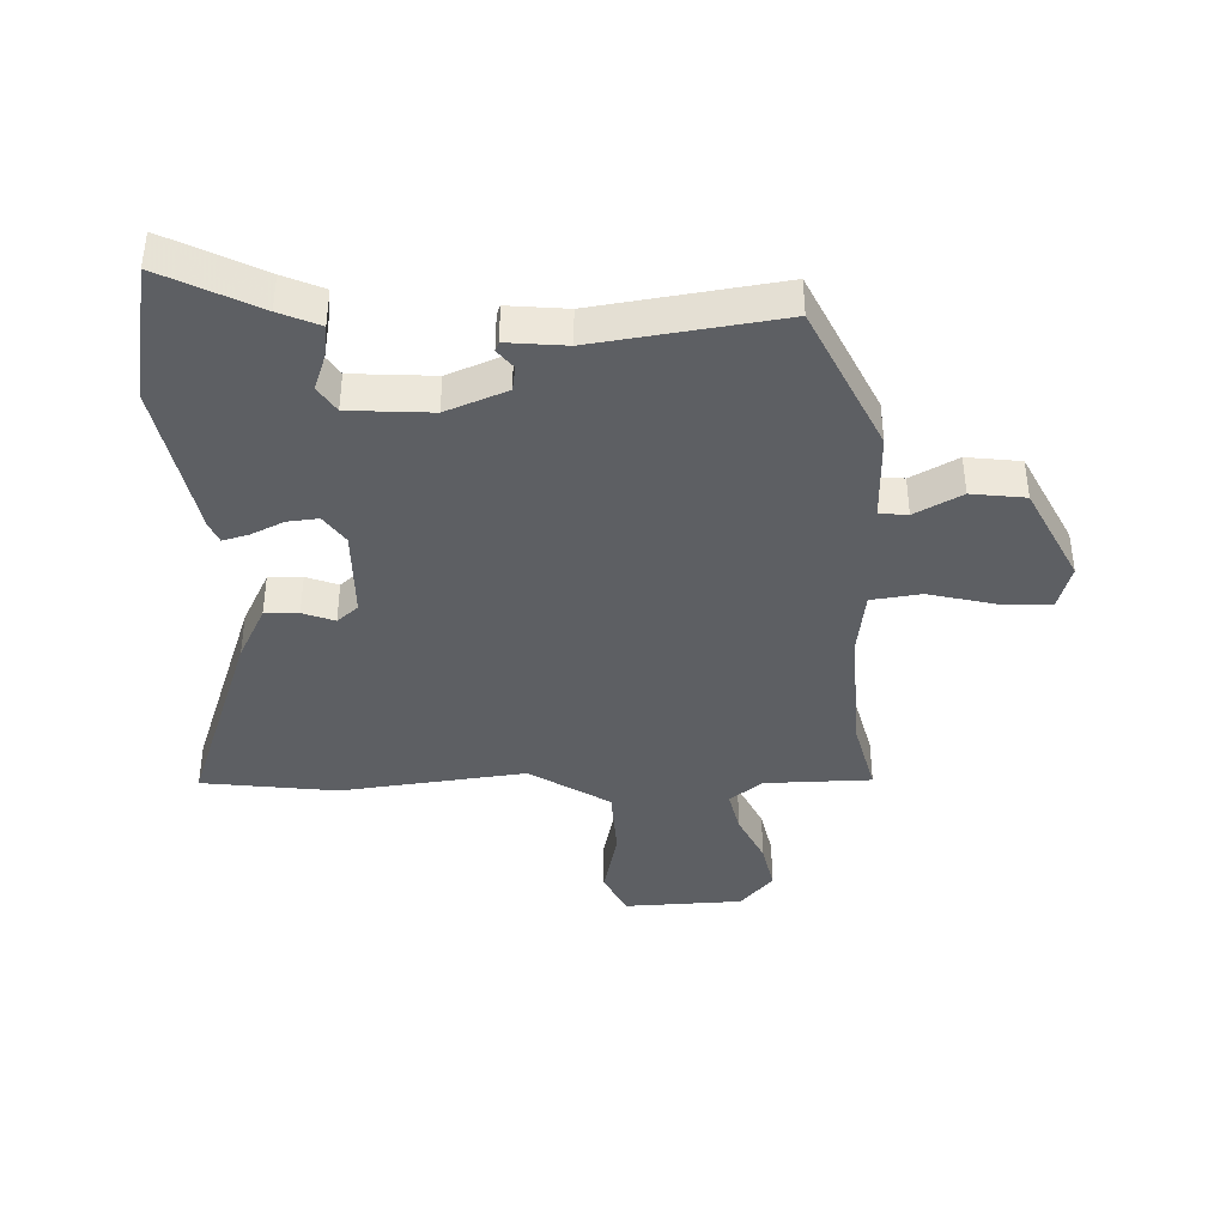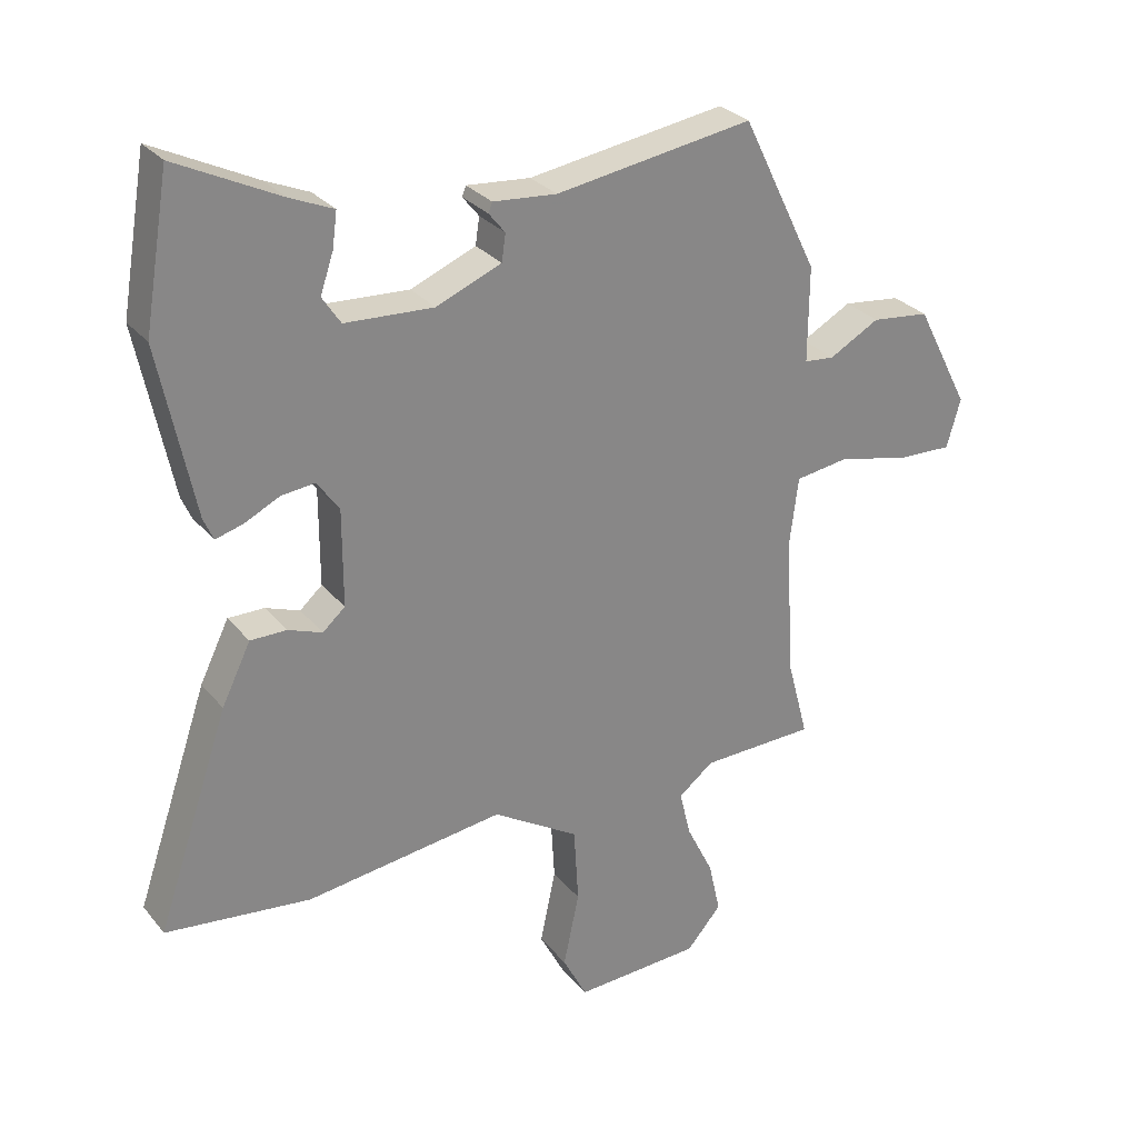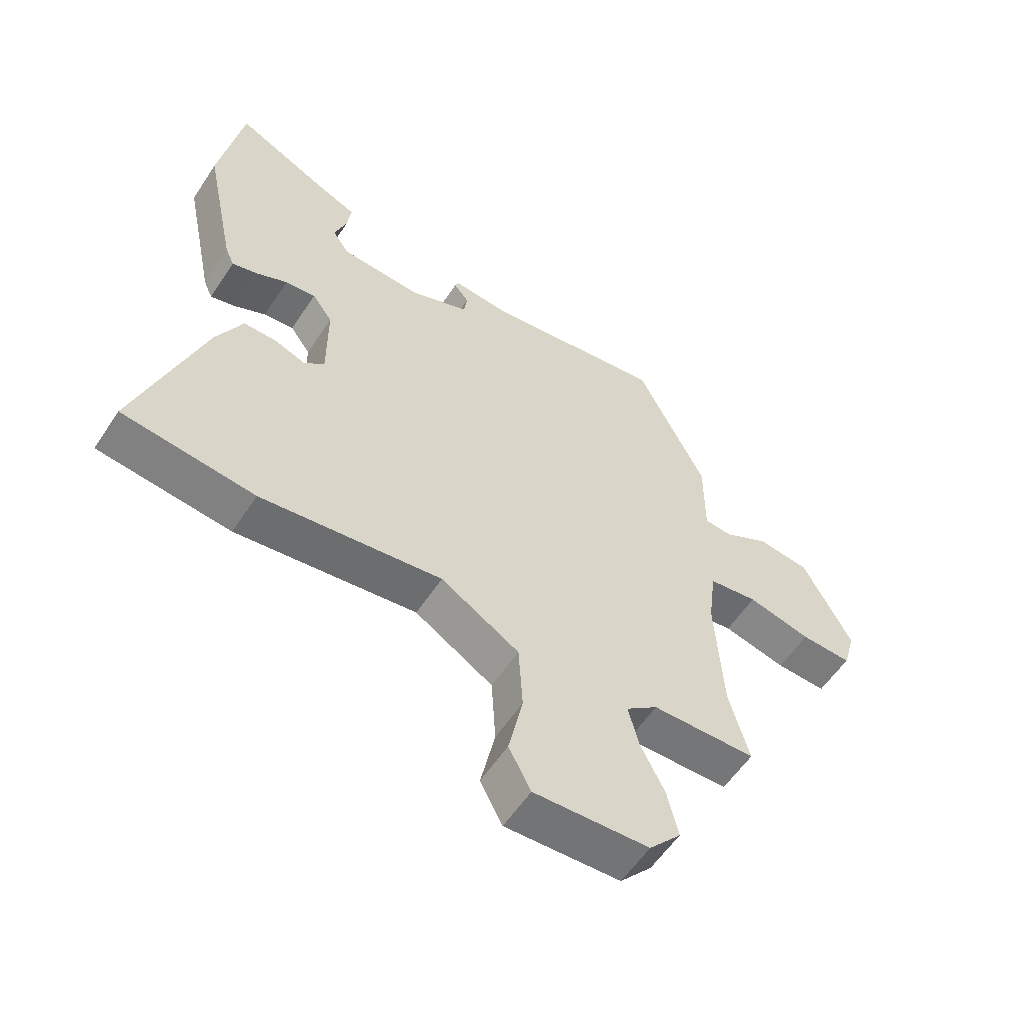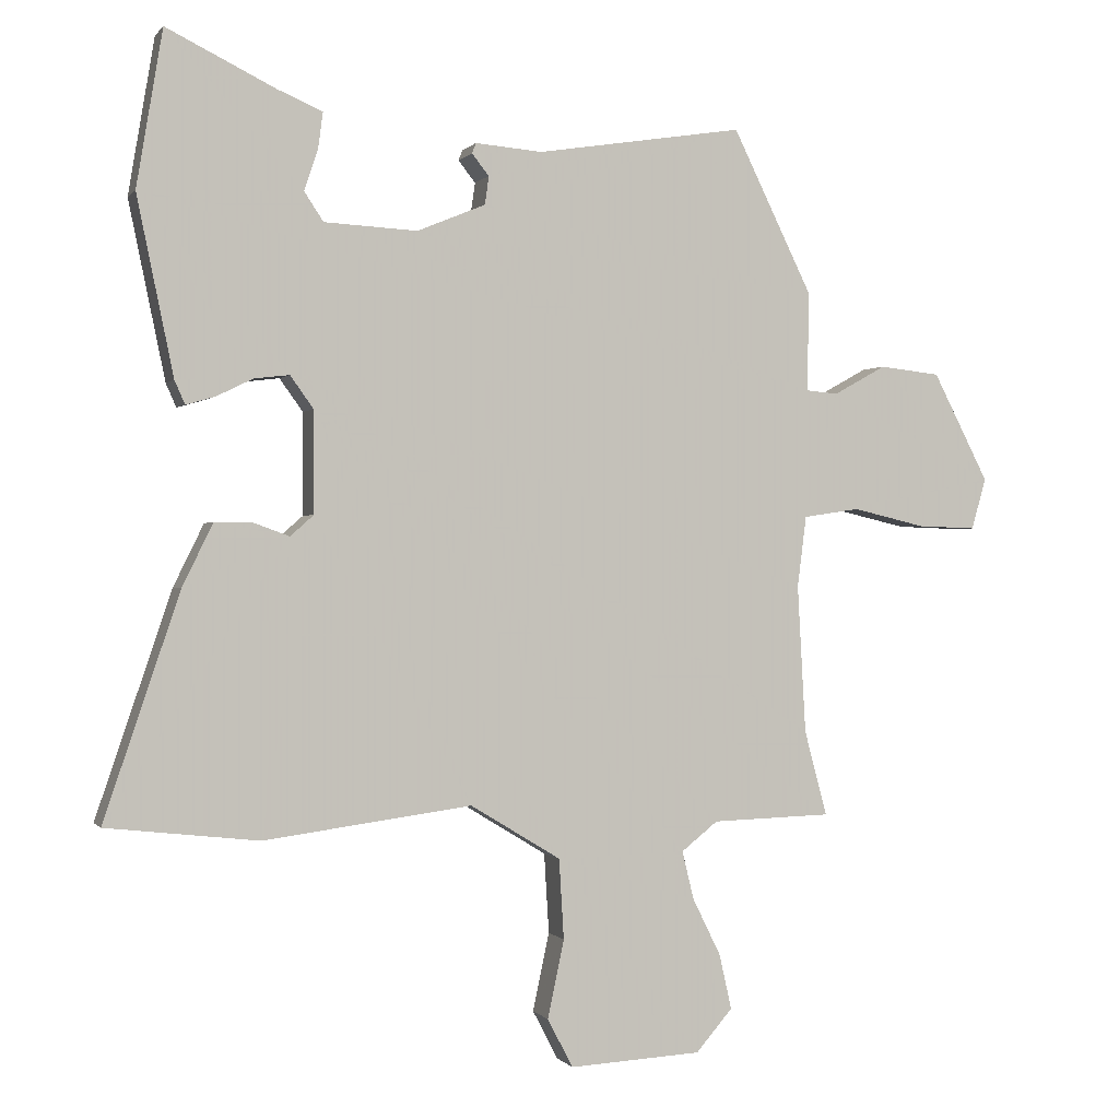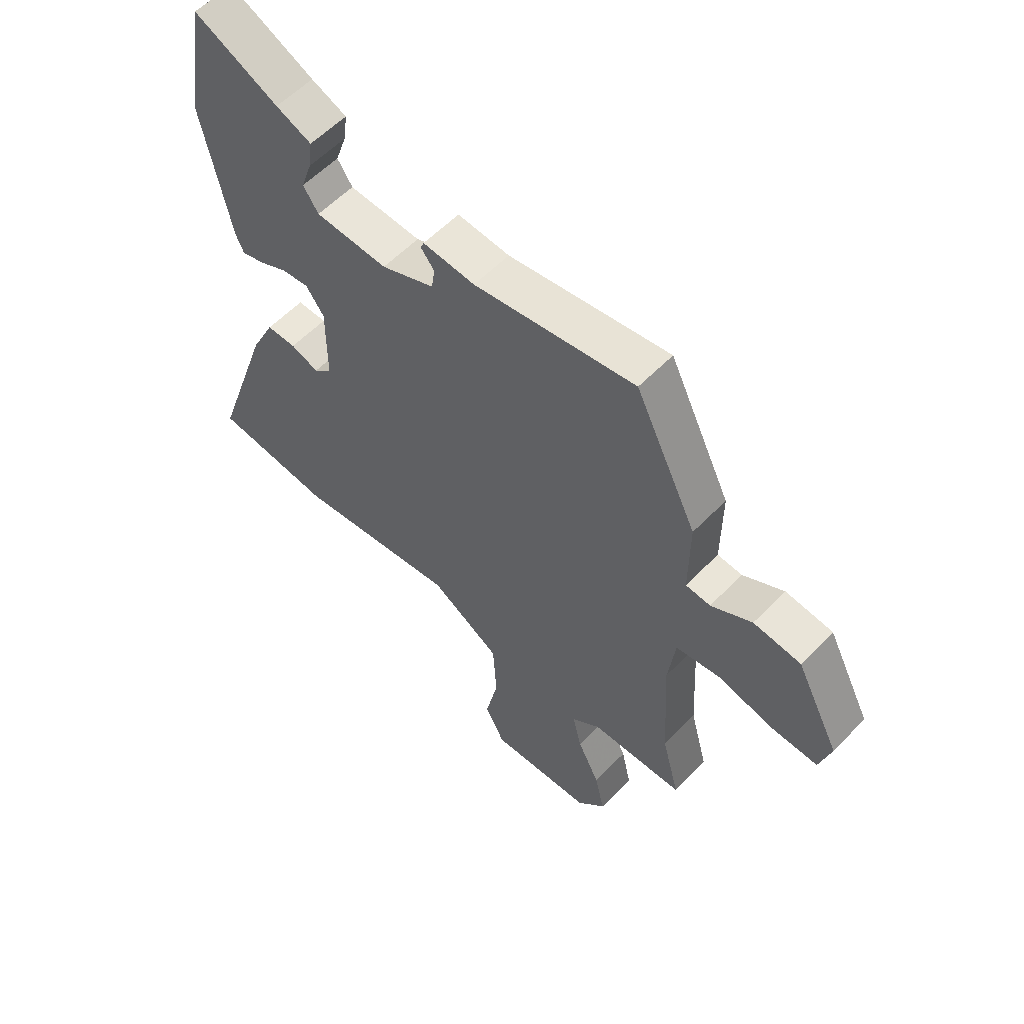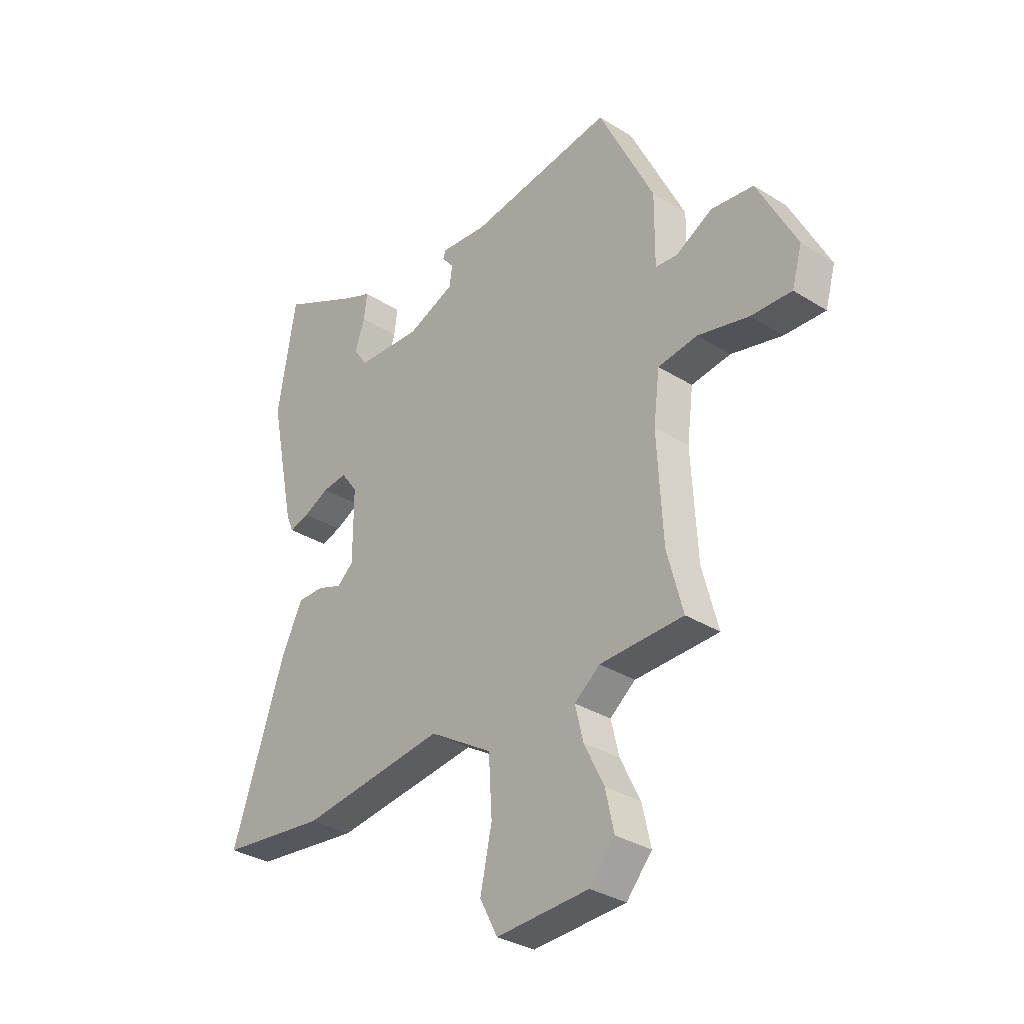
<metadata>
{"format":"obj","ext":"obj","renderer":"f3d","projection":"perspective","resolution":1024,"background":"white","views":[{"elev":-40.1,"azim":1.2,"up":"+Y"},{"elev":28.4,"azim":-30.9,"up":"+Z"},{"elev":-57.6,"azim":-33.2,"up":"+Z"},{"elev":-0.0,"azim":-18.1,"up":"+Z"},{"elev":57.6,"azim":43.3,"up":"+Z"},{"elev":-32.5,"azim":48.9,"up":"+Z"}]}
</metadata>
<code>
v 0.359 0.07 0.502
v 0.474 0.07 0.267
v 0.473 0.07 0.122
v 0.519 0.07 0.118
v 0.595 0.07 0.16
v 0.683 0.07 0.15
v 0.764 0.07 -0.007
v 0.743 0.07 -0.081
v 0.658 0.07 -0.078
v 0.552 0.07 -0.053
v 0.47 0.07 -0.065
v 0.457 0.07 -0.168
v 0.469 0.07 -0.382
v 0.502 0.07 -0.506
v 0.328 0.07 -0.511
v 0.275 0.07 -0.553
v 0.292 0.07 -0.623
v 0.333 0.07 -0.706
v 0.351 0.07 -0.786
v 0.298 0.07 -0.847
v 0.106 0.07 -0.857
v 0.069 0.07 -0.786
v 0.093 0.07 -0.673
v 0.086 0.07 -0.557
v -0.045 0.07 -0.477
v -0.347 0.07 -0.517
v -0.568 0.07 -0.492
v -0.458 0.07 -0.167
v -0.414 0.07 -0.077
v -0.359 0.07 -0.077
v -0.307 0.07 -0.096
v -0.273 0.07 -0.066
v -0.273 0.07 0.081
v -0.307 0.07 0.128
v -0.358 0.07 0.122
v -0.411 0.07 0.096
v -0.453 0.07 0.084
v -0.468 0.07 0.118
v -0.521 0.07 0.375
v -0.483 0.07 0.601
v -0.326 0.07 0.524
v -0.26 0.07 0.496
v -0.267 0.07 0.443
v -0.287 0.07 0.384
v -0.259 0.07 0.342
v -0.124 0.07 0.335
v -0.025 0.07 0.376
v -0.019 0.07 0.417
v -0.044 0.07 0.448
v -0.038 0.07 0.463
v 0.059 0.07 0.455
v 0.359 0 0.502
v 0.474 0 0.267
v 0.473 0 0.122
v 0.519 0 0.118
v 0.595 0 0.16
v 0.683 0 0.15
v 0.764 0 -0.007
v 0.743 0 -0.081
v 0.658 0 -0.078
v 0.552 0 -0.053
v 0.47 0 -0.065
v 0.457 0 -0.168
v 0.469 0 -0.382
v 0.502 0 -0.506
v 0.328 0 -0.511
v 0.275 0 -0.553
v 0.292 0 -0.623
v 0.333 0 -0.706
v 0.351 0 -0.786
v 0.298 0 -0.847
v 0.106 0 -0.857
v 0.069 0 -0.786
v 0.093 0 -0.673
v 0.086 0 -0.557
v -0.045 0 -0.477
v -0.347 0 -0.517
v -0.568 0 -0.492
v -0.458 0 -0.167
v -0.414 0 -0.077
v -0.359 0 -0.077
v -0.307 0 -0.096
v -0.273 0 -0.066
v -0.273 0 0.081
v -0.307 0 0.128
v -0.358 0 0.122
v -0.411 0 0.096
v -0.453 0 0.084
v -0.468 0 0.118
v -0.521 0 0.375
v -0.483 0 0.601
v -0.326 0 0.524
v -0.26 0 0.496
v -0.267 0 0.443
v -0.287 0 0.384
v -0.259 0 0.342
v -0.124 0 0.335
v -0.025 0 0.376
v -0.019 0 0.417
v -0.044 0 0.448
v -0.038 0 0.463
v 0.059 0 0.455
f 48 49 50 51
f 47 48 51 1
f 46 47 1 2
f 45 46 2 3
f 41 42 43 44
f 39 40 41 44
f 39 44 45
f 35 36 37 38
f 34 35 38 39
f 28 29 30 31
f 26 27 28 31
f 25 26 31 32
f 24 25 32 33
f 20 21 22 23
f 20 23 24
f 17 18 19 20
f 16 17 20 24
f 15 16 24 33
f 13 14 15 33
f 7 8 9 10
f 7 10 11
f 4 5 6 7
f 3 4 7 11
f 34 39 45 3
f 12 13 33 34
f 3 11 12 34
f 102 101 100 99
f 52 102 99 98
f 53 52 98 97
f 54 53 97 96
f 95 94 93 92
f 95 92 91 90
f 96 95 90
f 89 88 87 86
f 90 89 86 85
f 82 81 80 79
f 82 79 78 77
f 83 82 77 76
f 84 83 76 75
f 74 73 72 71
f 75 74 71
f 71 70 69 68
f 75 71 68 67
f 84 75 67 66
f 84 66 65 64
f 61 60 59 58
f 62 61 58
f 58 57 56 55
f 62 58 55 54
f 54 96 90 85
f 85 84 64 63
f 85 63 62 54
f 1 52 53 2
f 2 53 54 3
f 3 54 55 4
f 4 55 56 5
f 5 56 57 6
f 6 57 58 7
f 7 58 59 8
f 8 59 60 9
f 9 60 61 10
f 10 61 62 11
f 11 62 63 12
f 12 63 64 13
f 13 64 65 14
f 14 65 66 15
f 15 66 67 16
f 16 67 68 17
f 17 68 69 18
f 18 69 70 19
f 19 70 71 20
f 20 71 72 21
f 21 72 73 22
f 22 73 74 23
f 23 74 75 24
f 24 75 76 25
f 25 76 77 26
f 26 77 78 27
f 27 78 79 28
f 28 79 80 29
f 29 80 81 30
f 30 81 82 31
f 31 82 83 32
f 32 83 84 33
f 33 84 85 34
f 34 85 86 35
f 35 86 87 36
f 36 87 88 37
f 37 88 89 38
f 38 89 90 39
f 39 90 91 40
f 40 91 92 41
f 41 92 93 42
f 42 93 94 43
f 43 94 95 44
f 44 95 96 45
f 45 96 97 46
f 46 97 98 47
f 47 98 99 48
f 48 99 100 49
f 49 100 101 50
f 50 101 102 51
f 51 102 52 1

</code>
